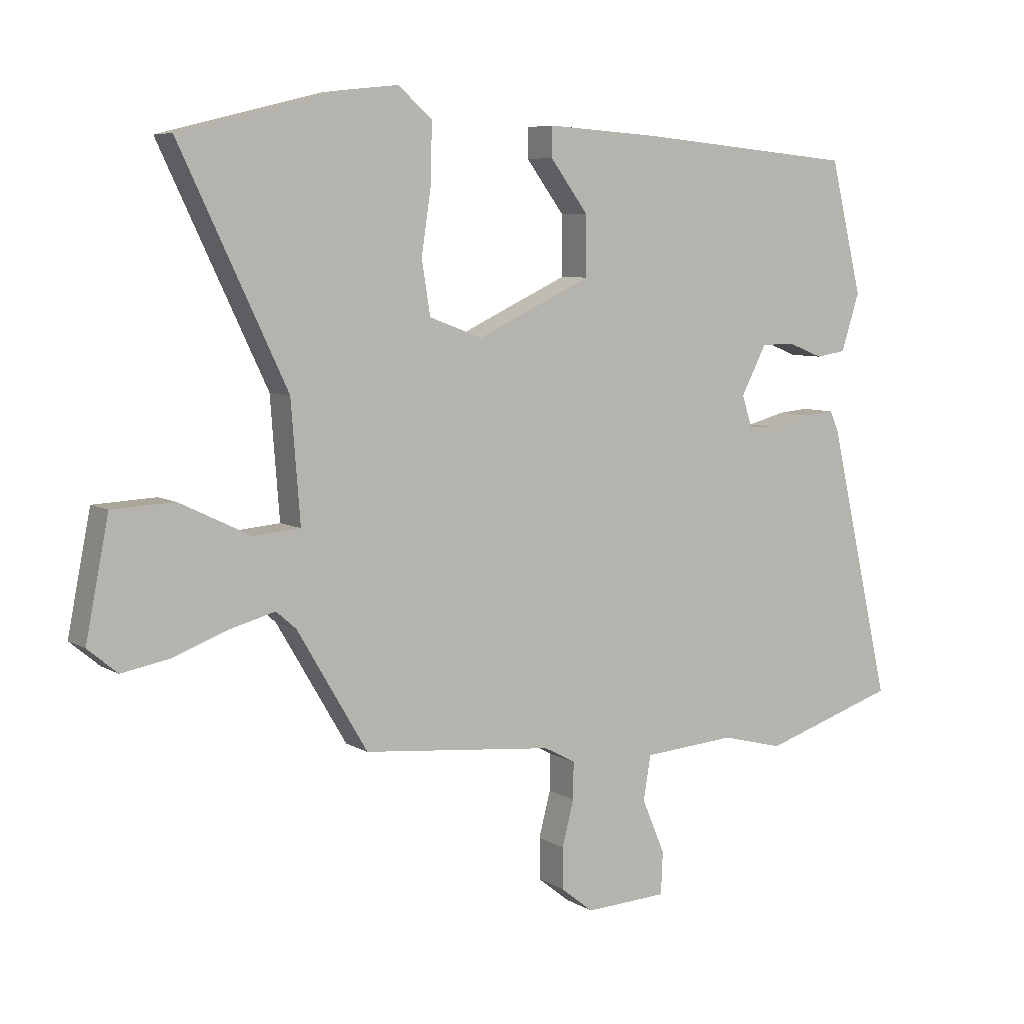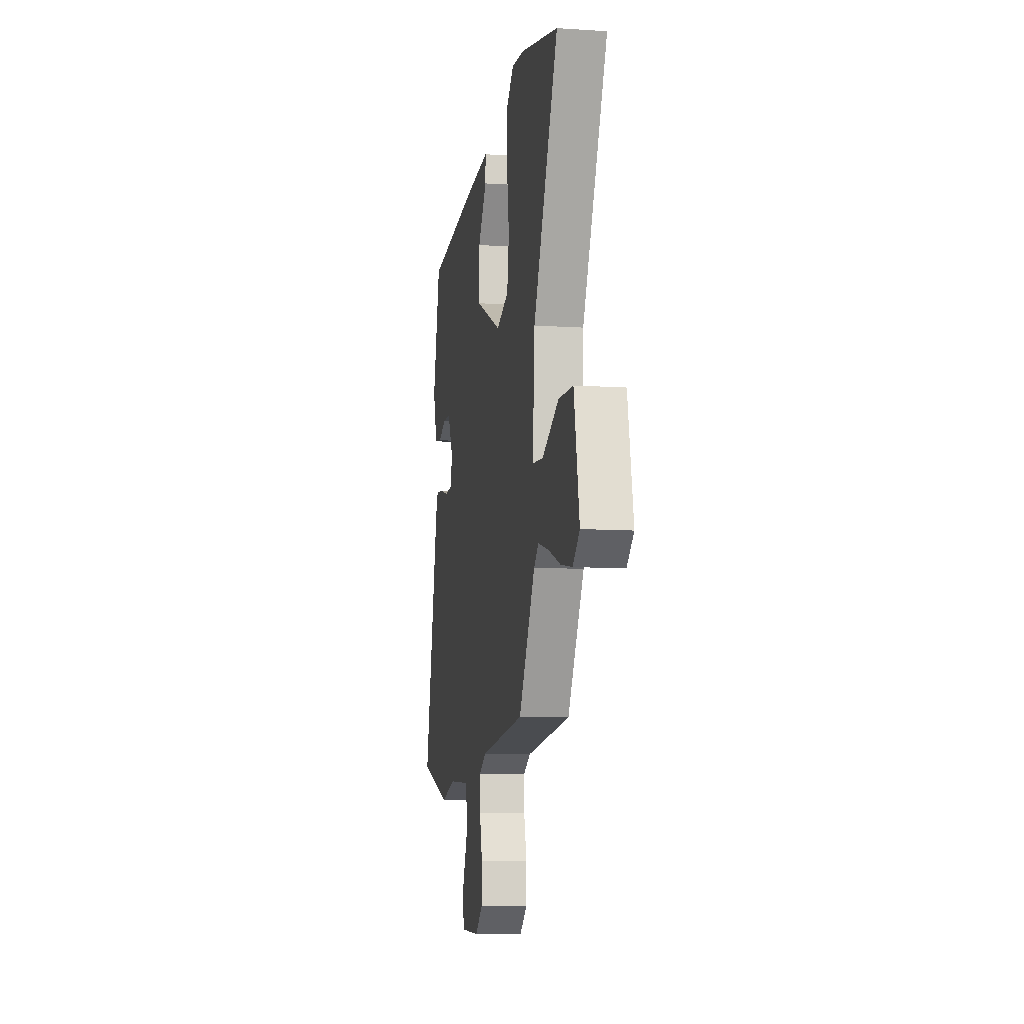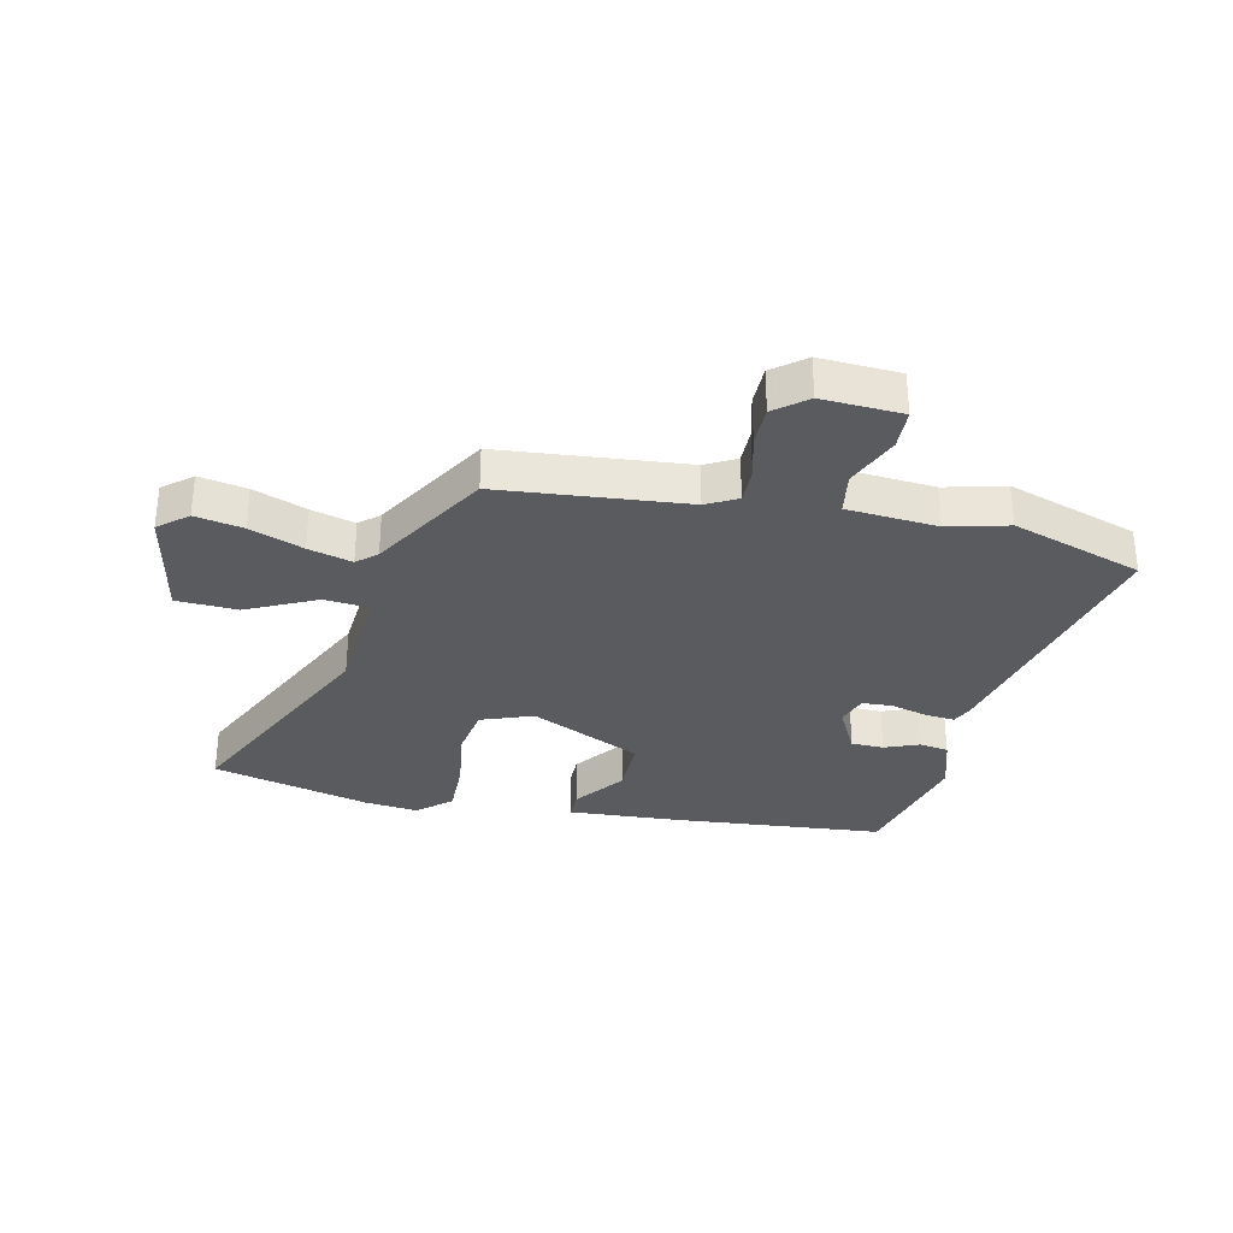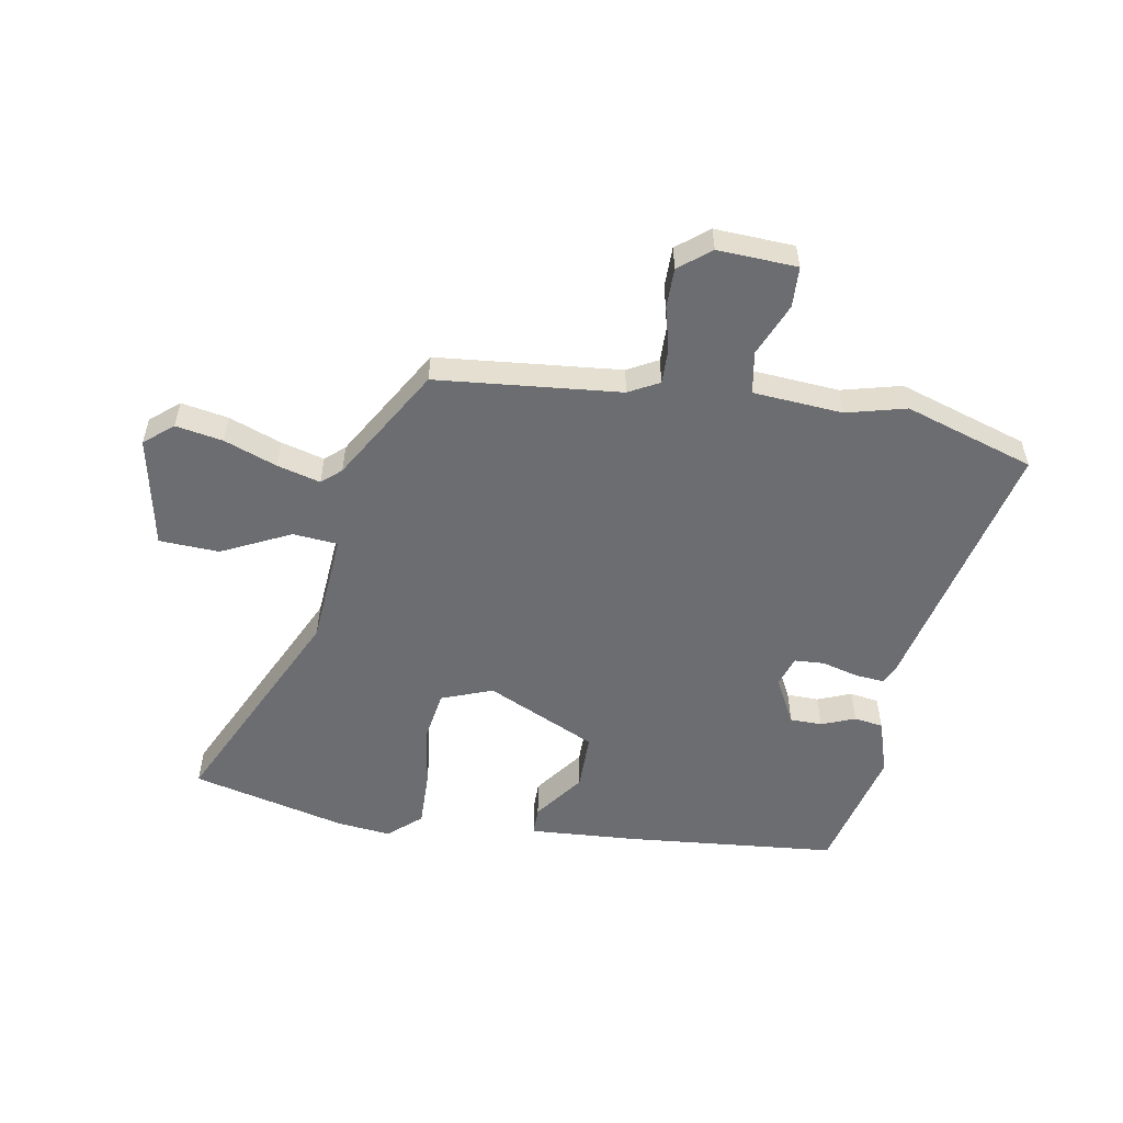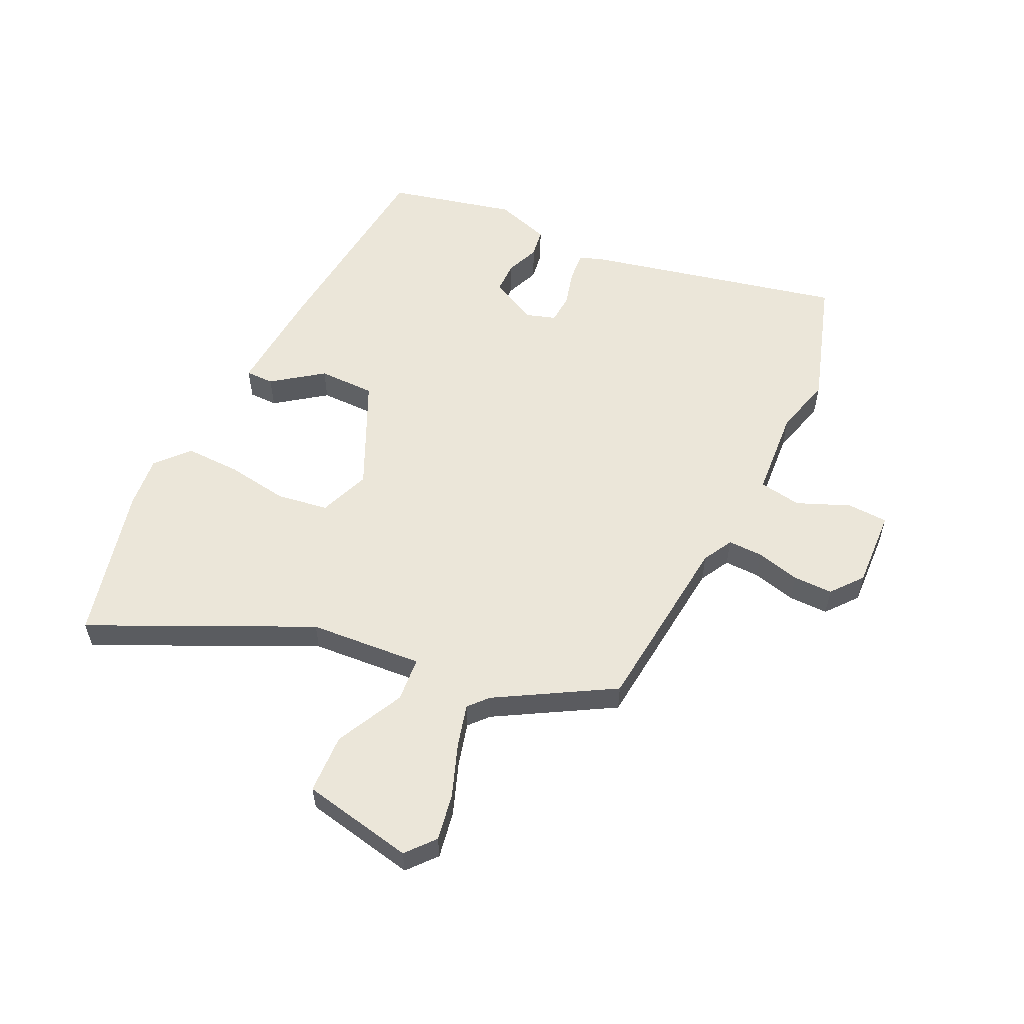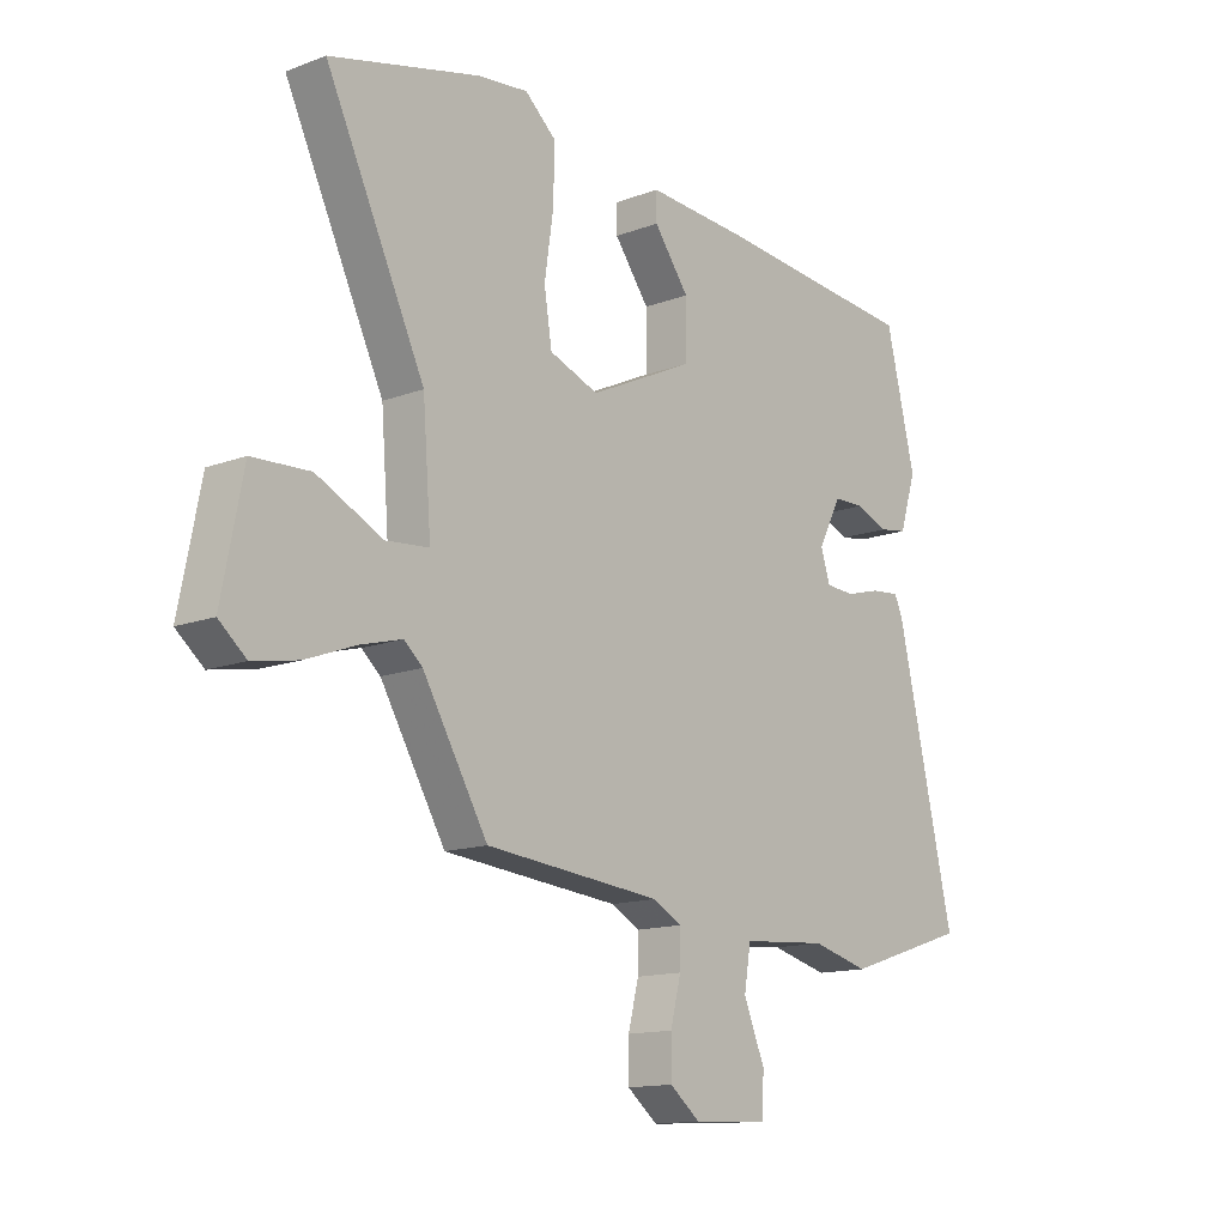
<metadata>
{"format":"obj","ext":"obj","renderer":"f3d","projection":"perspective","resolution":1024,"background":"white","views":[{"elev":6.7,"azim":148.9,"up":"+Z"},{"elev":-9.8,"azim":80.4,"up":"+Z"},{"elev":-32.2,"azim":167.4,"up":"+Y"},{"elev":-54.0,"azim":170.2,"up":"+Y"},{"elev":56.0,"azim":115.8,"up":"+Y"},{"elev":-13.8,"azim":130.0,"up":"+Z"}]}
</metadata>
<code>
v -0.475 0.07 0.429
v -0.113 0.07 0.462
v 0.075 0.07 0.474
v 0.075 0.07 0.425
v 0.012 0.07 0.34
v 0.012 0.07 0.242
v 0.201 0.07 0.153
v 0.289 0.07 0.186
v 0.303 0.07 0.274
v 0.287 0.07 0.382
v 0.285 0.07 0.478
v 0.341 0.07 0.527
v 0.432 0.07 0.517
v 0.699 0.07 0.45
v 0.522 0.07 0.077
v 0.507 0.07 -0.118
v 0.584 0.07 -0.125
v 0.702 0.07 -0.068
v 0.805 0.07 -0.073
v 0.843 0.07 -0.266
v 0.794 0.07 -0.307
v 0.713 0.07 -0.292
v 0.623 0.07 -0.258
v 0.549 0.07 -0.238
v 0.516 0.07 -0.267
v 0.4 0.07 -0.464
v 0.084 0.07 -0.494
v 0.032 0.07 -0.522
v 0.033 0.07 -0.583
v 0.052 0.07 -0.658
v 0.052 0.07 -0.726
v -0.002 0.07 -0.769
v -0.138 0.07 -0.762
v -0.141 0.07 -0.692
v -0.103 0.07 -0.601
v -0.115 0.07 -0.528
v -0.269 0.07 -0.516
v -0.371 0.07 -0.542
v -0.593 0.07 -0.47
v -0.49 0.07 -0.02
v -0.475 0.07 0.015
v -0.424 0.07 0.01
v -0.361 0.07 -0.007
v -0.31 0.07 -0.004
v -0.293 0.07 0.048
v -0.335 0.07 0.129
v -0.39 0.07 0.13
v -0.448 0.07 0.107
v -0.498 0.07 0.115
v -0.528 0.07 0.21
v -0.475 0 0.429
v -0.113 0 0.462
v 0.075 0 0.474
v 0.075 0 0.425
v 0.012 0 0.34
v 0.012 0 0.242
v 0.201 0 0.153
v 0.289 0 0.186
v 0.303 0 0.274
v 0.287 0 0.382
v 0.285 0 0.478
v 0.341 0 0.527
v 0.432 0 0.517
v 0.699 0 0.45
v 0.522 0 0.077
v 0.507 0 -0.118
v 0.584 0 -0.125
v 0.702 0 -0.068
v 0.805 0 -0.073
v 0.843 0 -0.266
v 0.794 0 -0.307
v 0.713 0 -0.292
v 0.623 0 -0.258
v 0.549 0 -0.238
v 0.516 0 -0.267
v 0.4 0 -0.464
v 0.084 0 -0.494
v 0.032 0 -0.522
v 0.033 0 -0.583
v 0.052 0 -0.658
v 0.052 0 -0.726
v -0.002 0 -0.769
v -0.138 0 -0.762
v -0.141 0 -0.692
v -0.103 0 -0.601
v -0.115 0 -0.528
v -0.269 0 -0.516
v -0.371 0 -0.542
v -0.593 0 -0.47
v -0.49 0 -0.02
v -0.475 0 0.015
v -0.424 0 0.01
v -0.361 0 -0.007
v -0.31 0 -0.004
v -0.293 0 0.048
v -0.335 0 0.129
v -0.39 0 0.13
v -0.448 0 0.107
v -0.498 0 0.115
v -0.528 0 0.21
f 47 48 49 50
f 46 47 50 1
f 45 46 1 2
f 44 45 2 3
f 40 41 42 43
f 40 43 44
f 37 38 39 40
f 36 37 40 44
f 32 33 34 35
f 32 35 36
f 29 30 31 32
f 28 29 32 36
f 27 28 36 44
f 25 26 27 44
f 20 21 22 23
f 20 23 24
f 17 18 19 20
f 16 17 20 24
f 12 13 14 15
f 12 15 16
f 9 10 11 12
f 9 12 16
f 8 9 16 24
f 44 3 4 5
f 44 5 6
f 25 44 6 7
f 7 8 24 25
f 100 99 98 97
f 51 100 97 96
f 52 51 96 95
f 53 52 95 94
f 93 92 91 90
f 94 93 90
f 90 89 88 87
f 94 90 87 86
f 85 84 83 82
f 86 85 82
f 82 81 80 79
f 86 82 79 78
f 94 86 78 77
f 94 77 76 75
f 73 72 71 70
f 74 73 70
f 70 69 68 67
f 74 70 67 66
f 65 64 63 62
f 66 65 62
f 62 61 60 59
f 66 62 59
f 74 66 59 58
f 55 54 53 94
f 56 55 94
f 57 56 94 75
f 75 74 58 57
f 1 51 52 2
f 2 52 53 3
f 3 53 54 4
f 4 54 55 5
f 5 55 56 6
f 6 56 57 7
f 7 57 58 8
f 8 58 59 9
f 9 59 60 10
f 10 60 61 11
f 11 61 62 12
f 12 62 63 13
f 13 63 64 14
f 14 64 65 15
f 15 65 66 16
f 16 66 67 17
f 17 67 68 18
f 18 68 69 19
f 19 69 70 20
f 20 70 71 21
f 21 71 72 22
f 22 72 73 23
f 23 73 74 24
f 24 74 75 25
f 25 75 76 26
f 26 76 77 27
f 27 77 78 28
f 28 78 79 29
f 29 79 80 30
f 30 80 81 31
f 31 81 82 32
f 32 82 83 33
f 33 83 84 34
f 34 84 85 35
f 35 85 86 36
f 36 86 87 37
f 37 87 88 38
f 38 88 89 39
f 39 89 90 40
f 40 90 91 41
f 41 91 92 42
f 42 92 93 43
f 43 93 94 44
f 44 94 95 45
f 45 95 96 46
f 46 96 97 47
f 47 97 98 48
f 48 98 99 49
f 49 99 100 50
f 50 100 51 1

</code>
